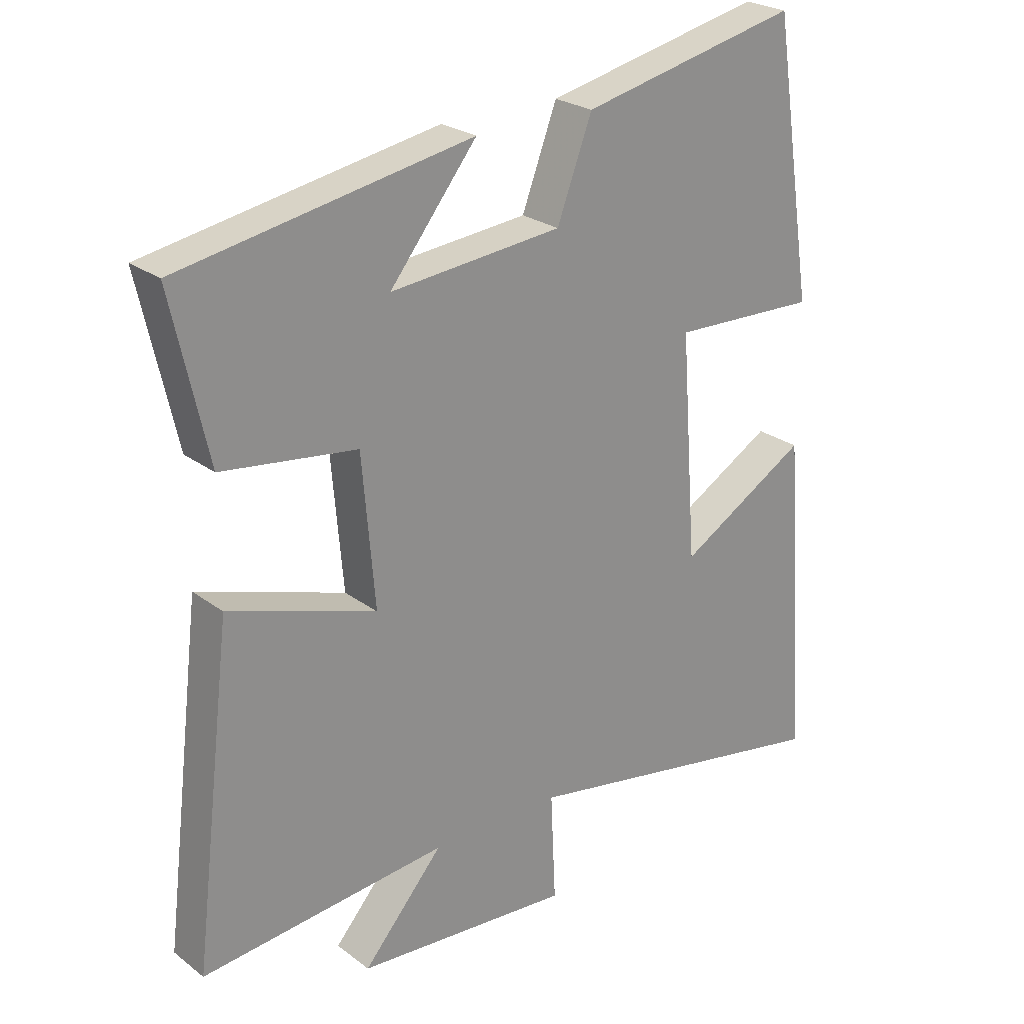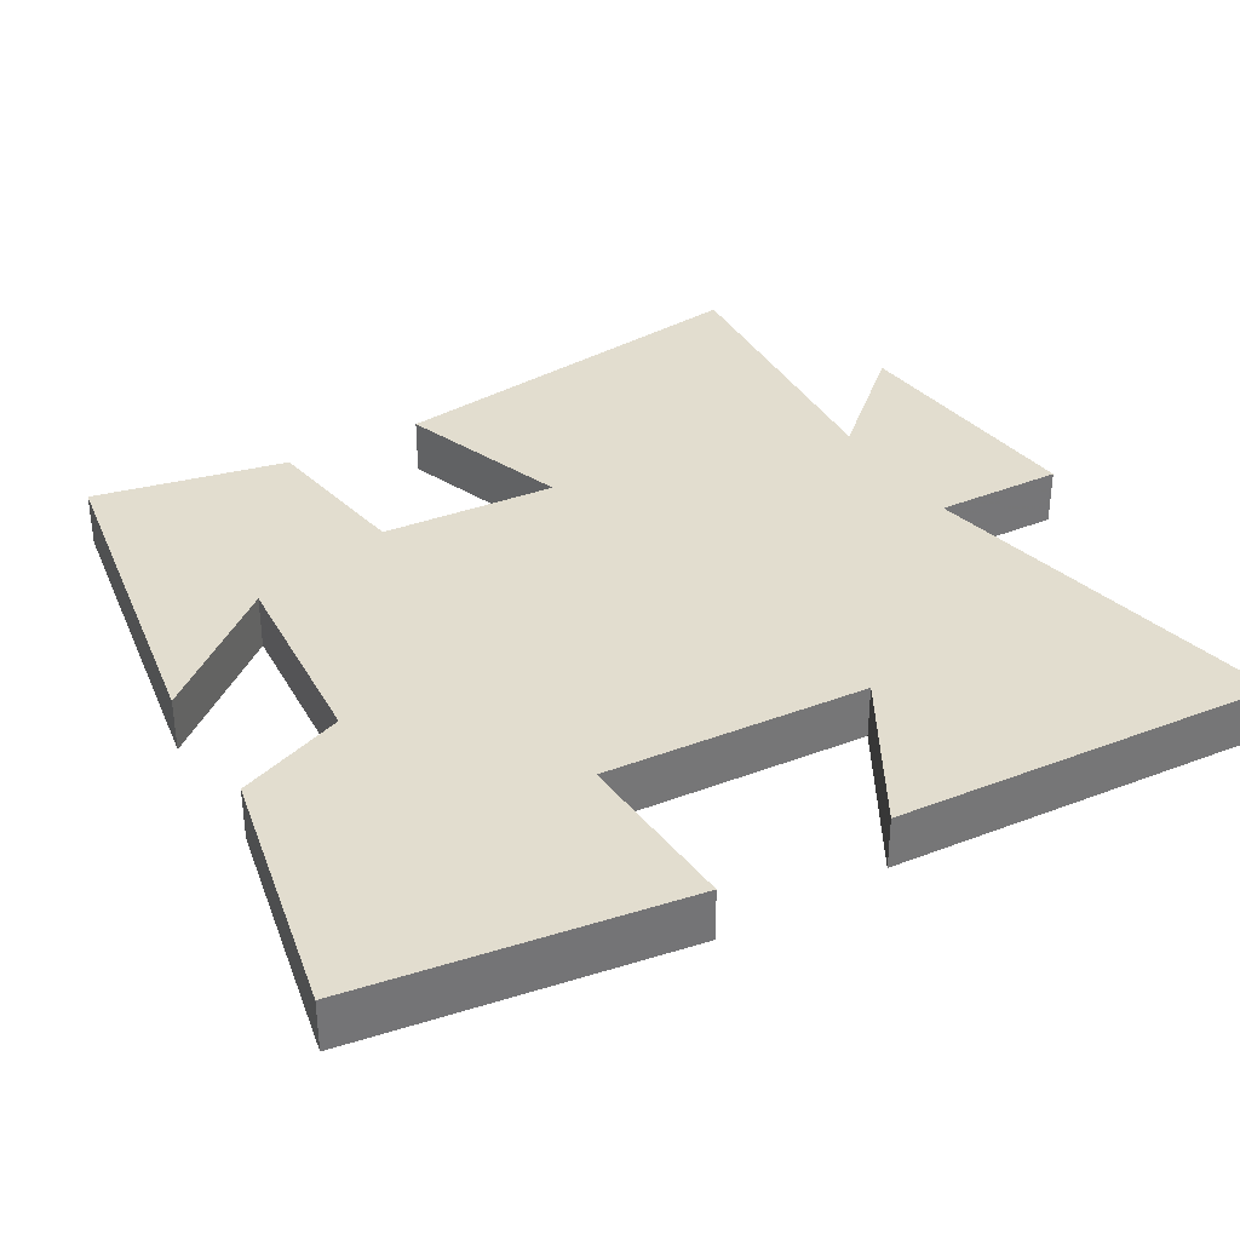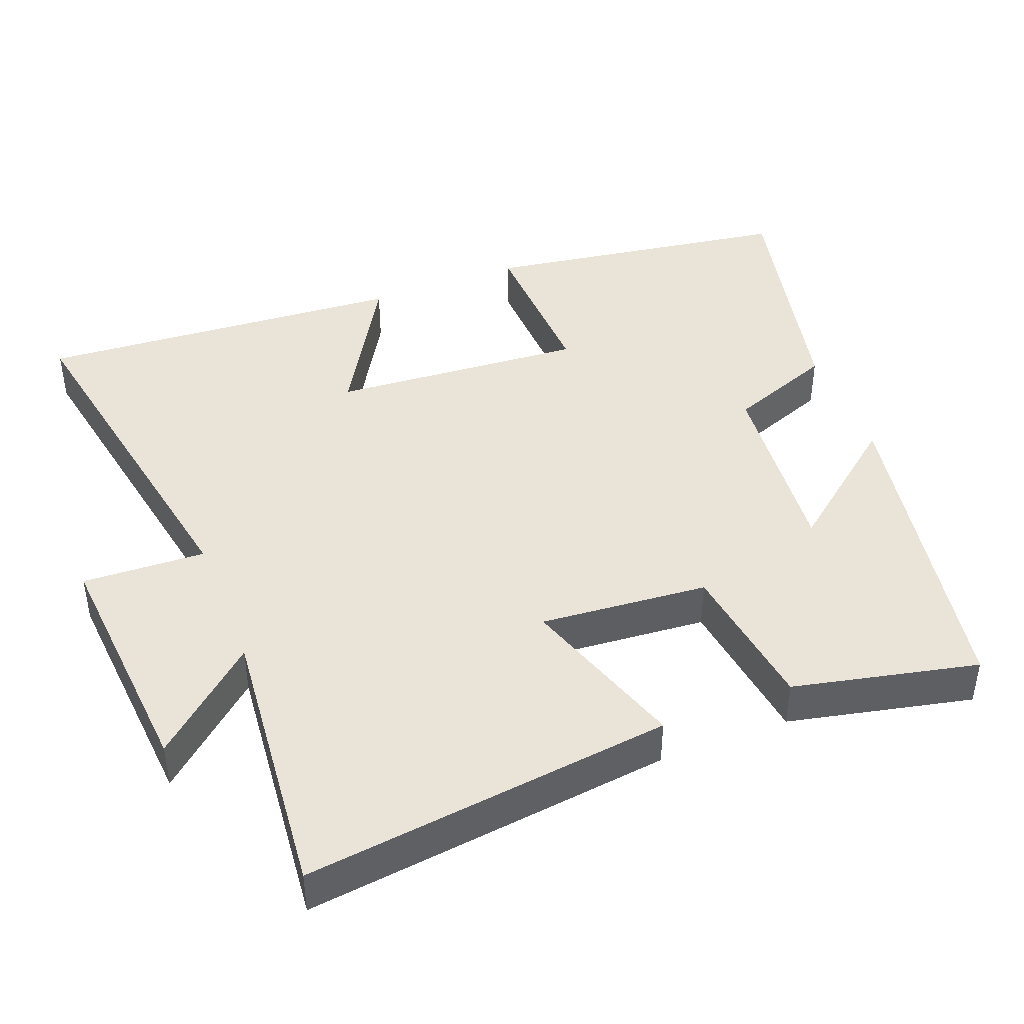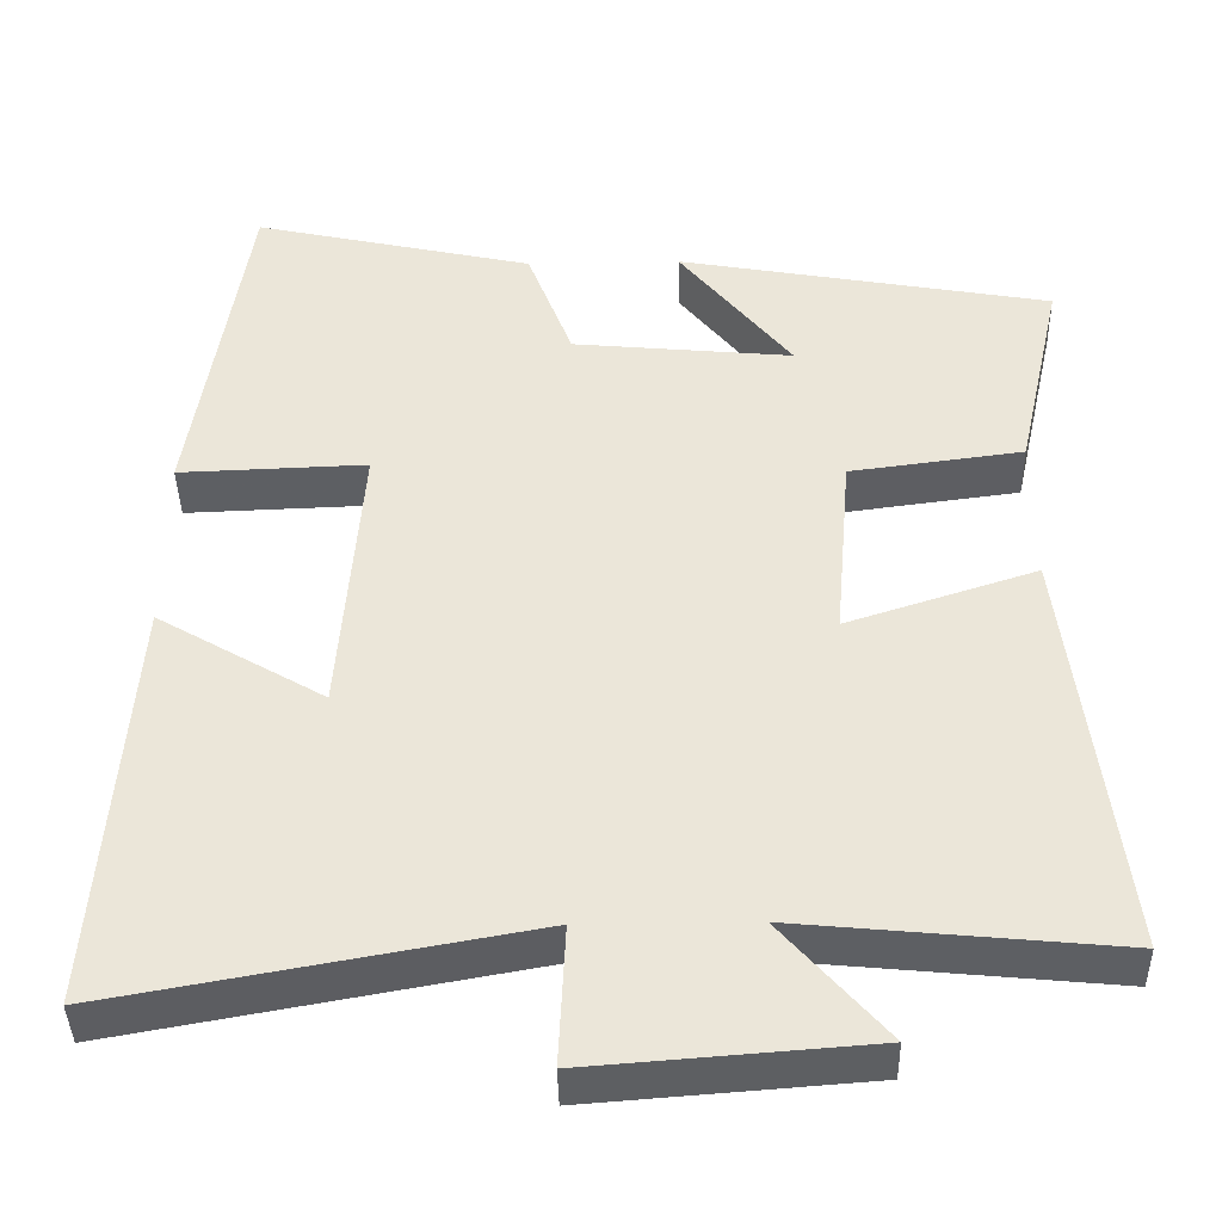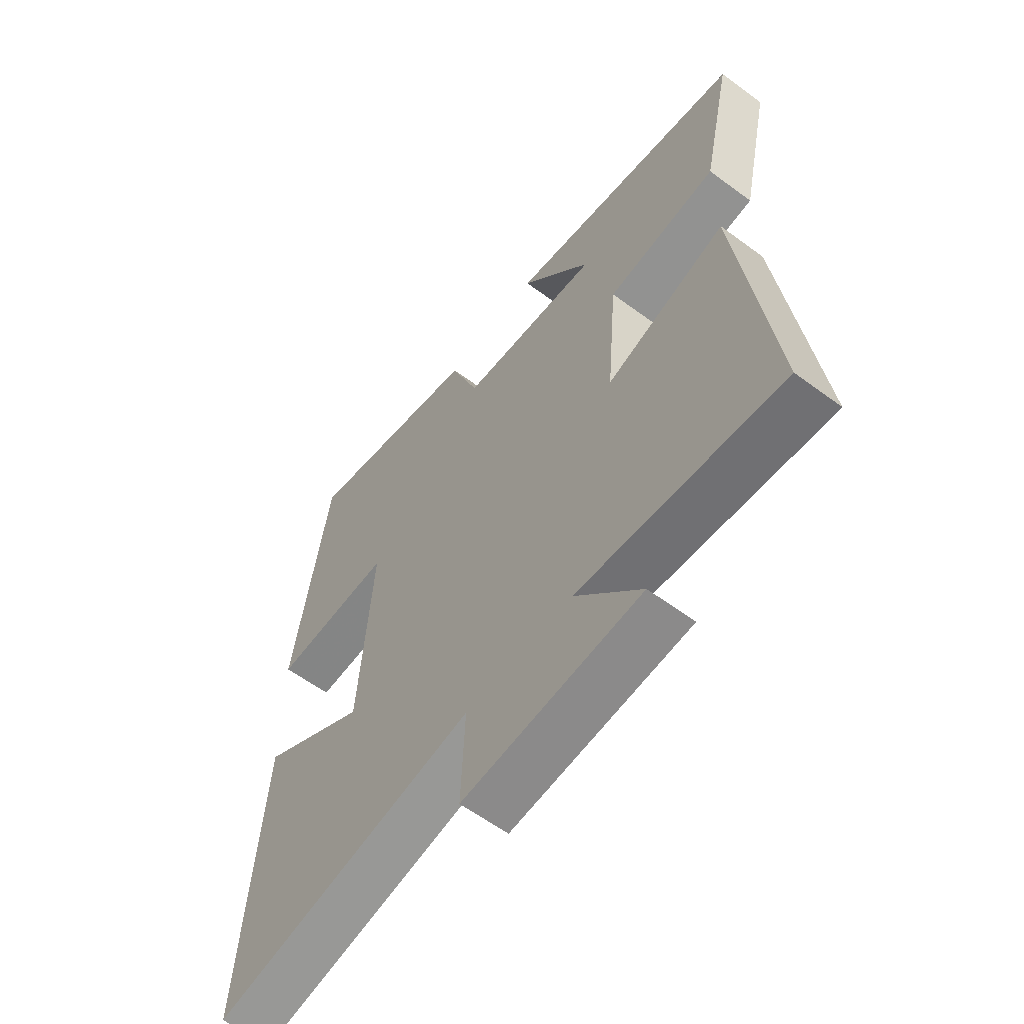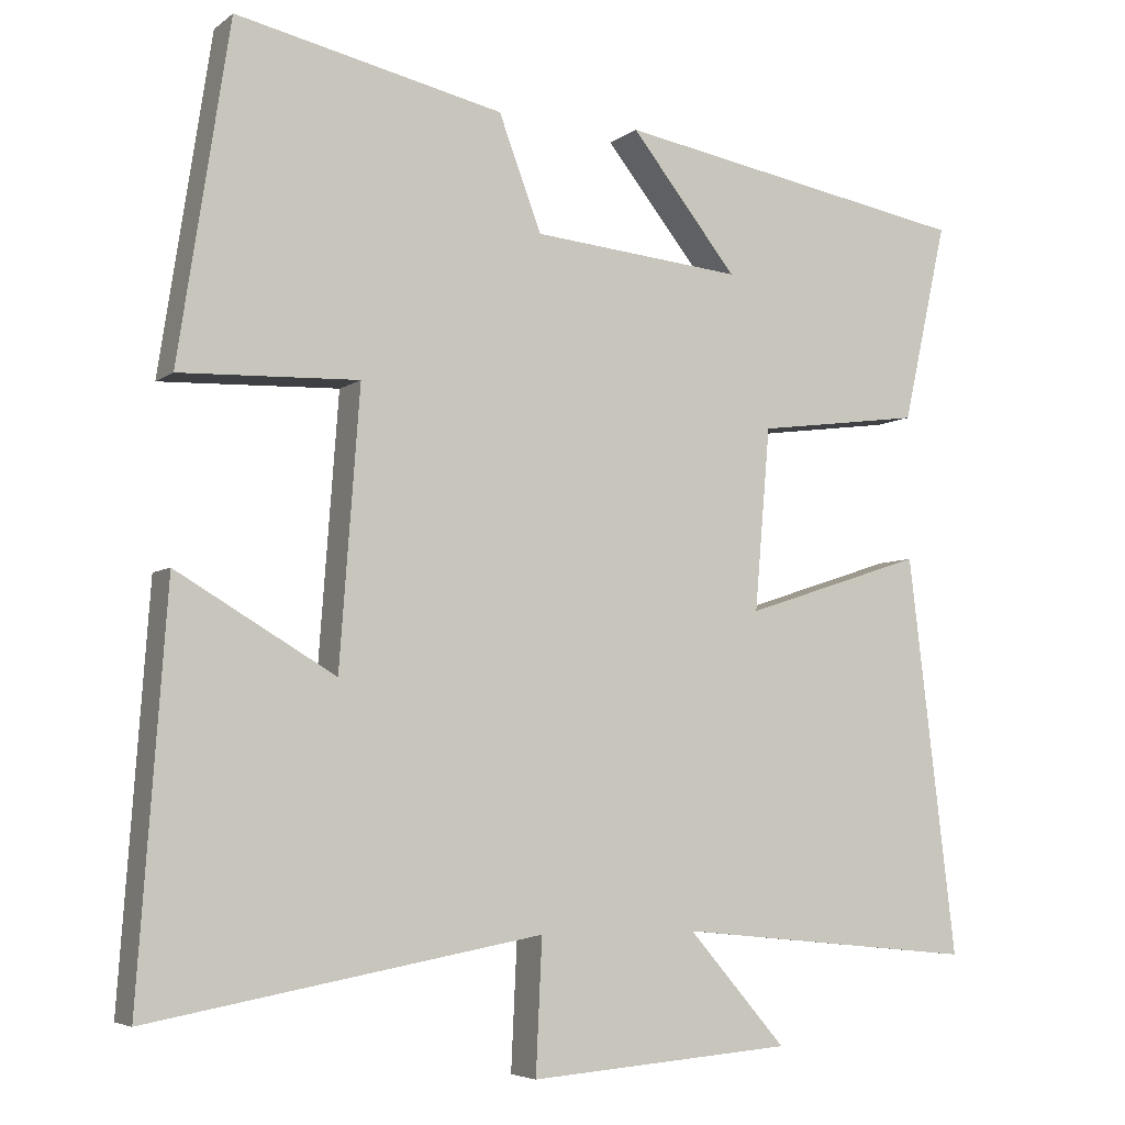
<metadata>
{"format":"obj","ext":"obj","renderer":"f3d","projection":"perspective","resolution":1024,"background":"white","views":[{"elev":24.8,"azim":-39.6,"up":"+Z"},{"elev":35.0,"azim":58.7,"up":"+Y"},{"elev":43.2,"azim":-111.4,"up":"+Y"},{"elev":-40.8,"azim":-178.8,"up":"+Z"},{"elev":-59.9,"azim":-127.2,"up":"+Z"},{"elev":-5.4,"azim":153.9,"up":"+Z"}]}
</metadata>
<code>
v -0.557 0.07 0.417
v -0.098 0.07 0.5
v -0.235 0.07 0.328
v 0.035 0.07 0.354
v 0.09 0.07 0.5
v 0.434 0.07 0.577
v 0.5 0.07 0.147
v 0.27 0.07 0.155
v 0.296 0.07 -0.197
v 0.5 0.07 -0.077
v 0.537 0.07 -0.591
v 0.032 0.07 -0.5
v 0.04 0.07 -0.671
v -0.3 0.07 -0.645
v -0.174 0.07 -0.5
v -0.562 0.07 -0.538
v -0.5 0.07 -0.025
v -0.268 0.07 -0.101
v -0.288 0.07 0.133
v -0.5 0.07 0.161
v -0.557 0 0.417
v -0.098 0 0.5
v -0.235 0 0.328
v 0.035 0 0.354
v 0.09 0 0.5
v 0.434 0 0.577
v 0.5 0 0.147
v 0.27 0 0.155
v 0.296 0 -0.197
v 0.5 0 -0.077
v 0.537 0 -0.591
v 0.032 0 -0.5
v 0.04 0 -0.671
v -0.3 0 -0.645
v -0.174 0 -0.5
v -0.562 0 -0.538
v -0.5 0 -0.025
v -0.268 0 -0.101
v -0.288 0 0.133
v -0.5 0 0.161
f 19 20 1
f 15 16 17 18
f 15 18 19
f 12 13 14 15
f 12 15 19
f 9 10 11 12
f 8 9 12 19
f 5 6 7 8
f 4 5 8
f 3 4 8 19
f 1 2 3
f 1 3 19
f 21 40 39
f 38 37 36 35
f 39 38 35
f 35 34 33 32
f 39 35 32
f 32 31 30 29
f 39 32 29 28
f 28 27 26 25
f 28 25 24
f 39 28 24 23
f 23 22 21
f 39 23 21
f 1 21 22 2
f 2 22 23 3
f 3 23 24 4
f 4 24 25 5
f 5 25 26 6
f 6 26 27 7
f 7 27 28 8
f 8 28 29 9
f 9 29 30 10
f 10 30 31 11
f 11 31 32 12
f 12 32 33 13
f 13 33 34 14
f 14 34 35 15
f 15 35 36 16
f 16 36 37 17
f 17 37 38 18
f 18 38 39 19
f 19 39 40 20
f 20 40 21 1

</code>
